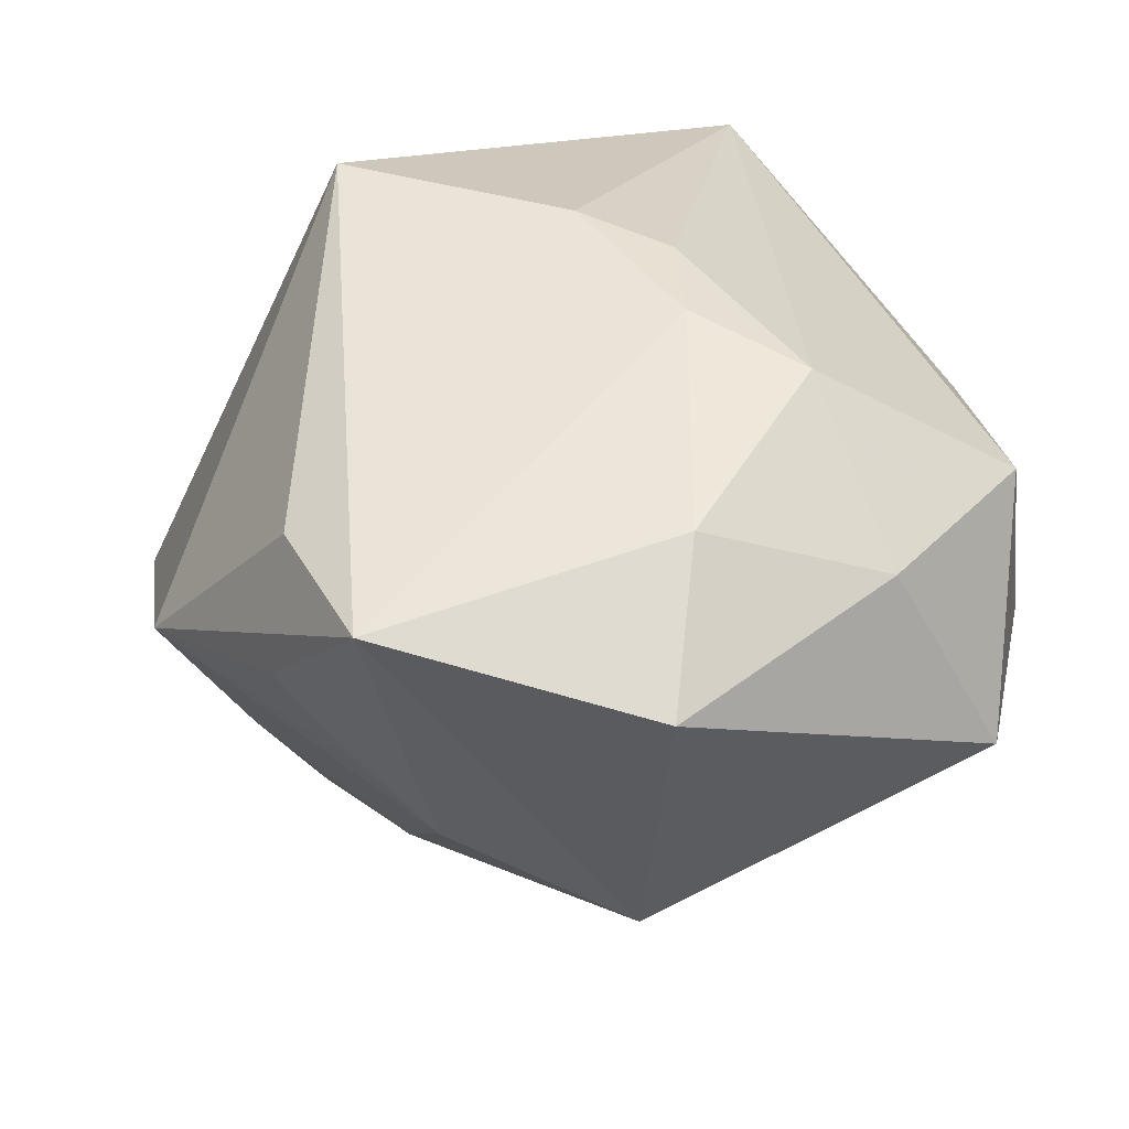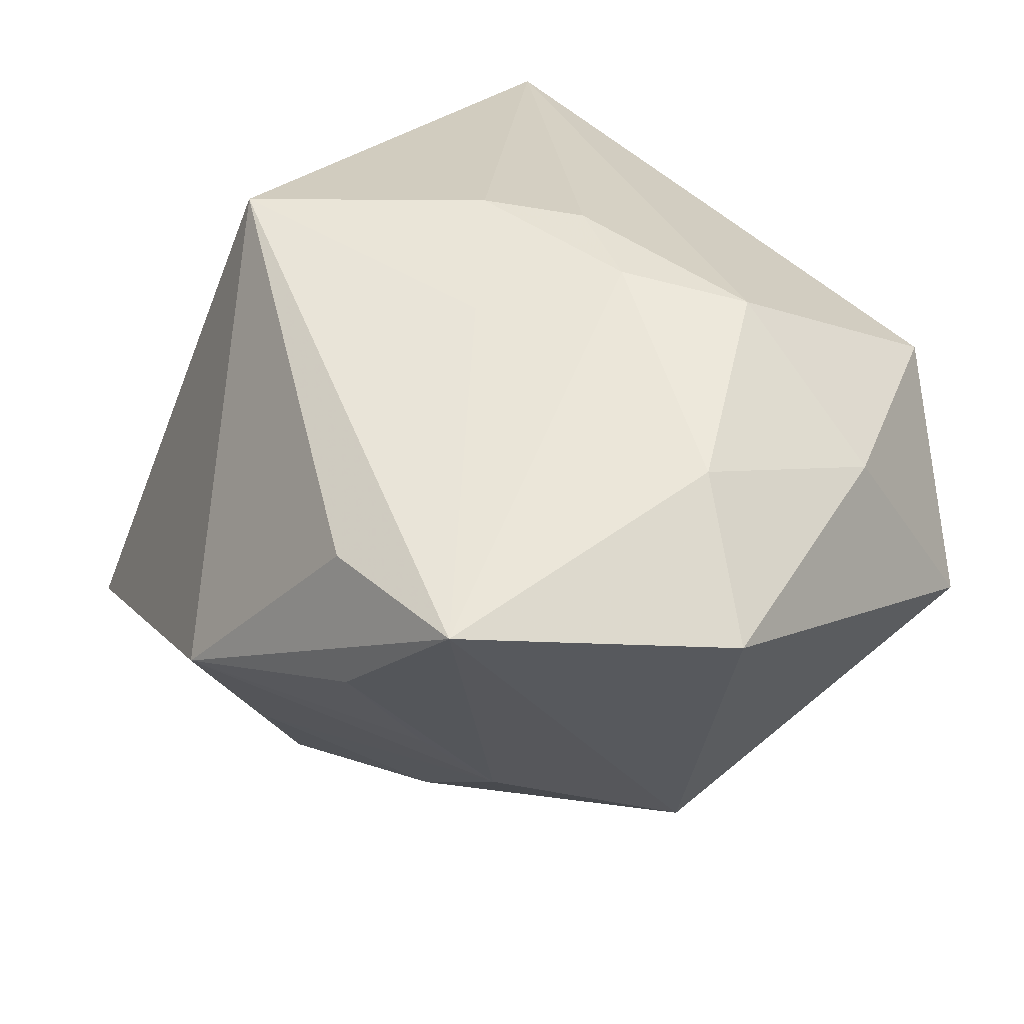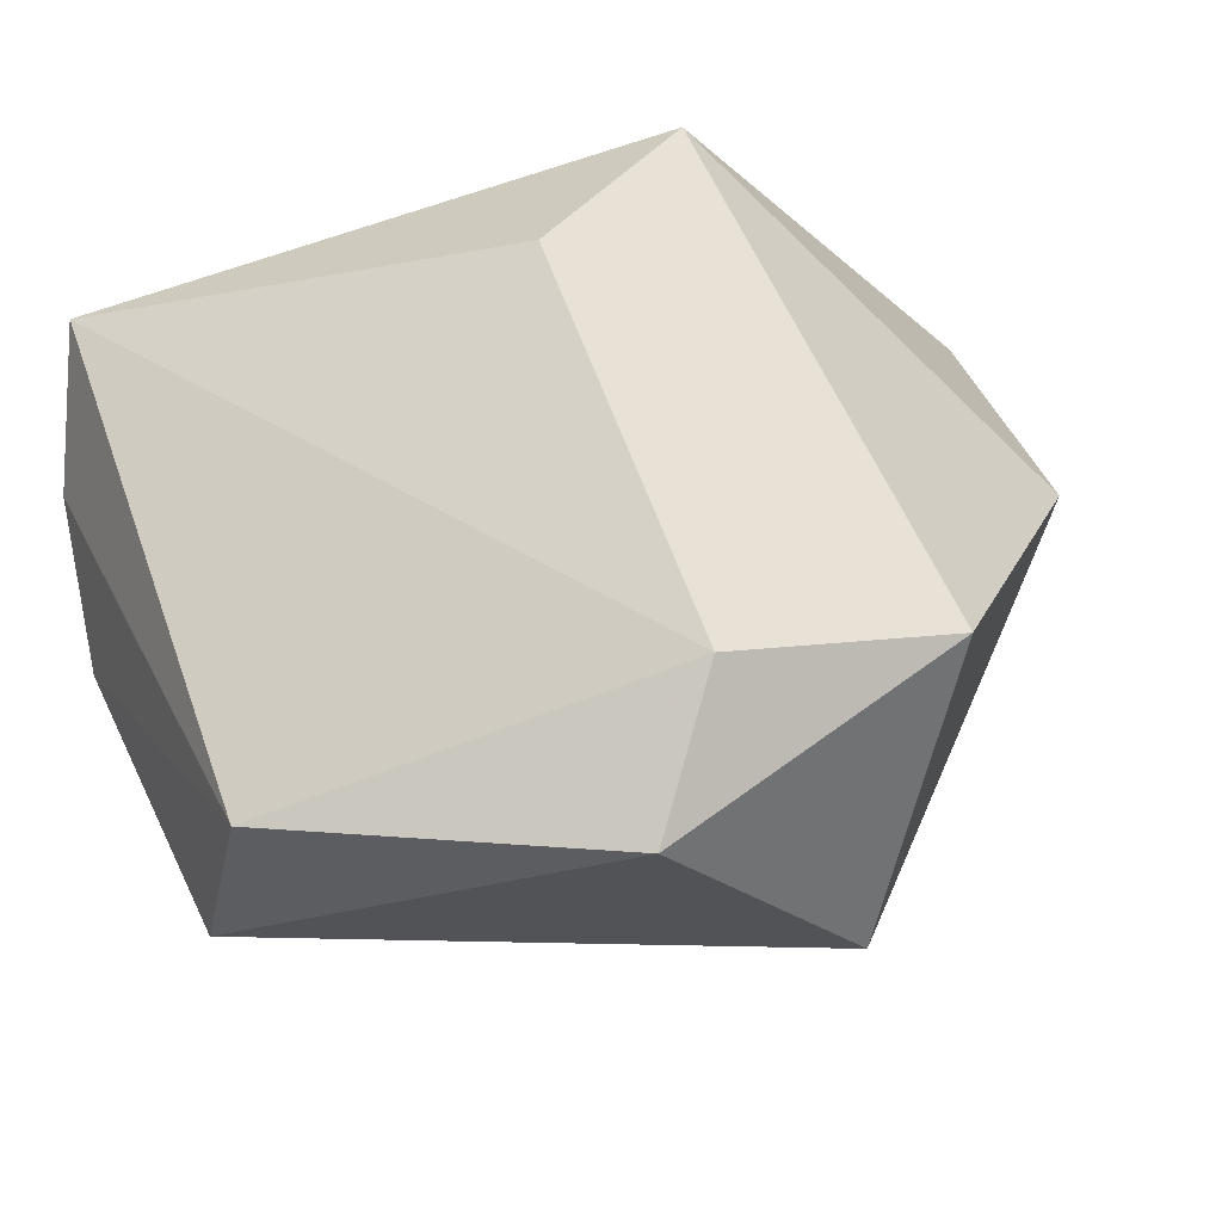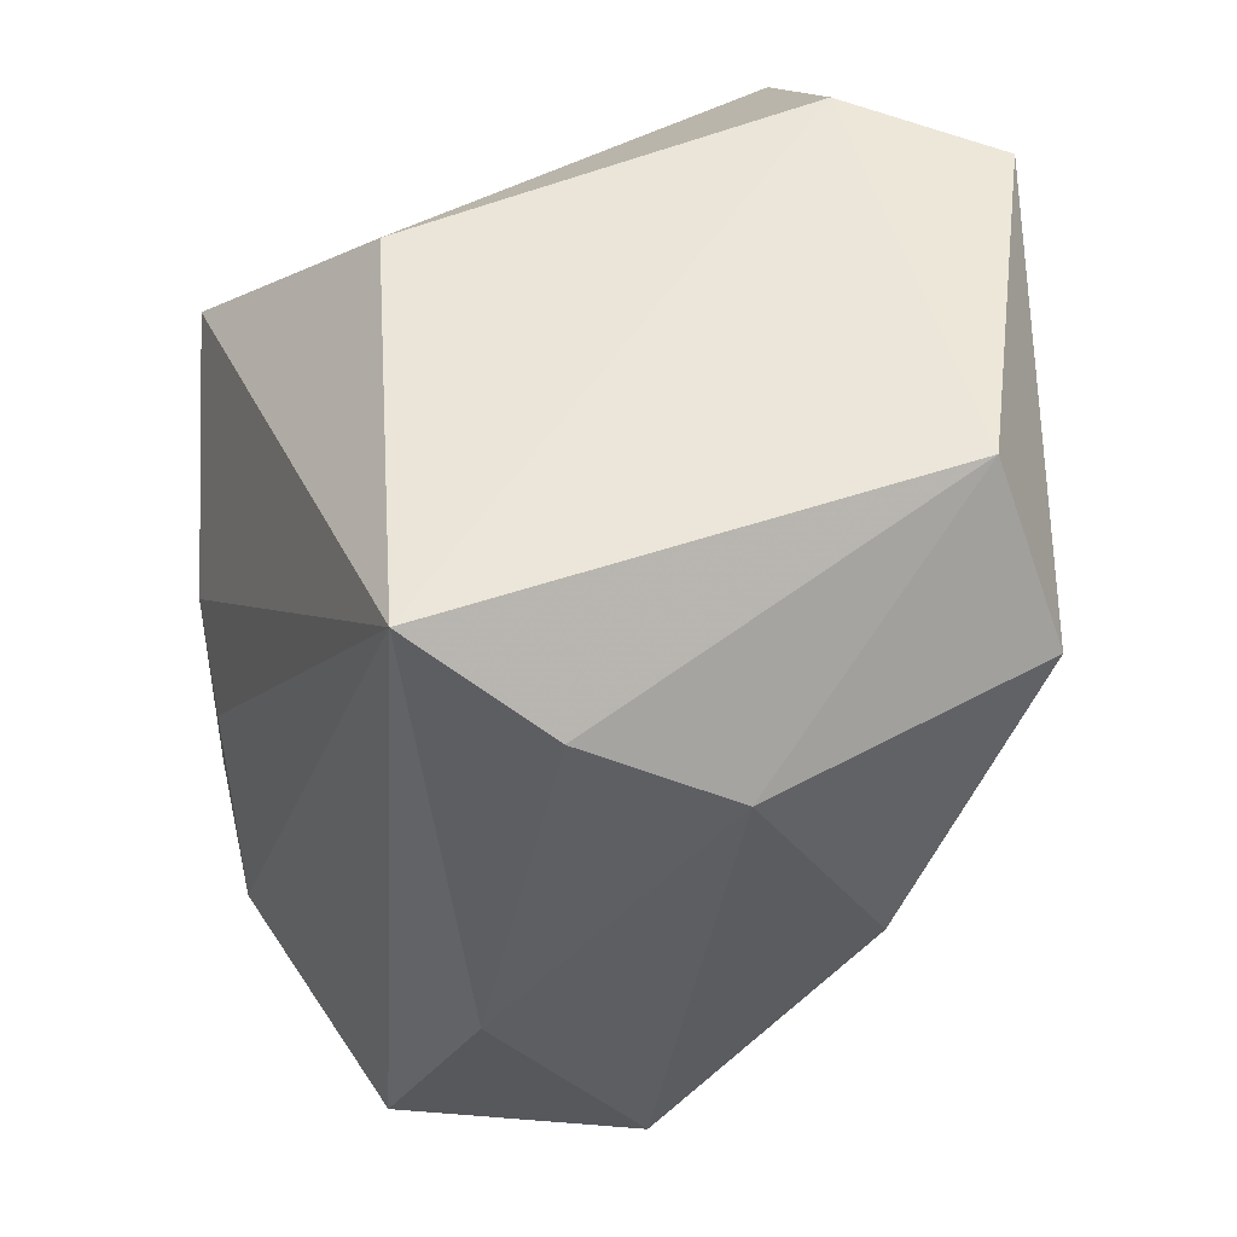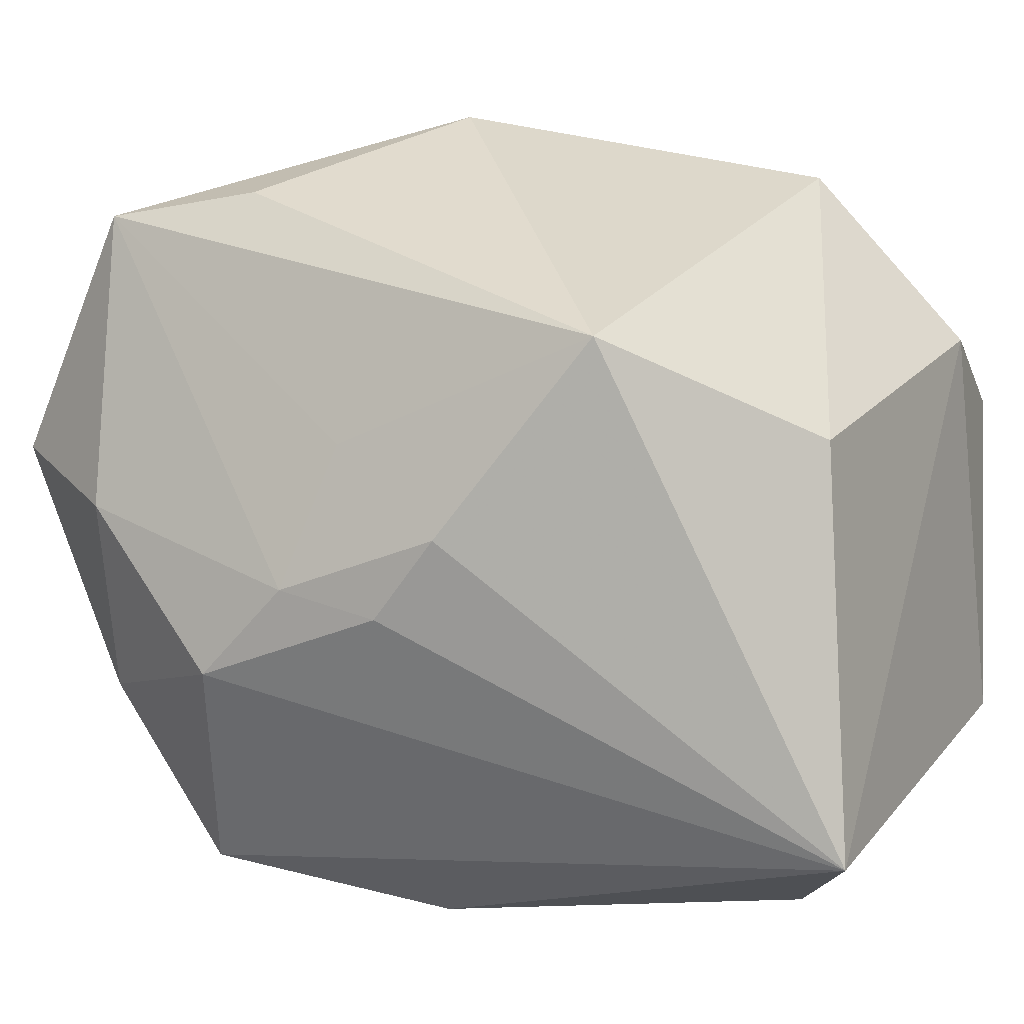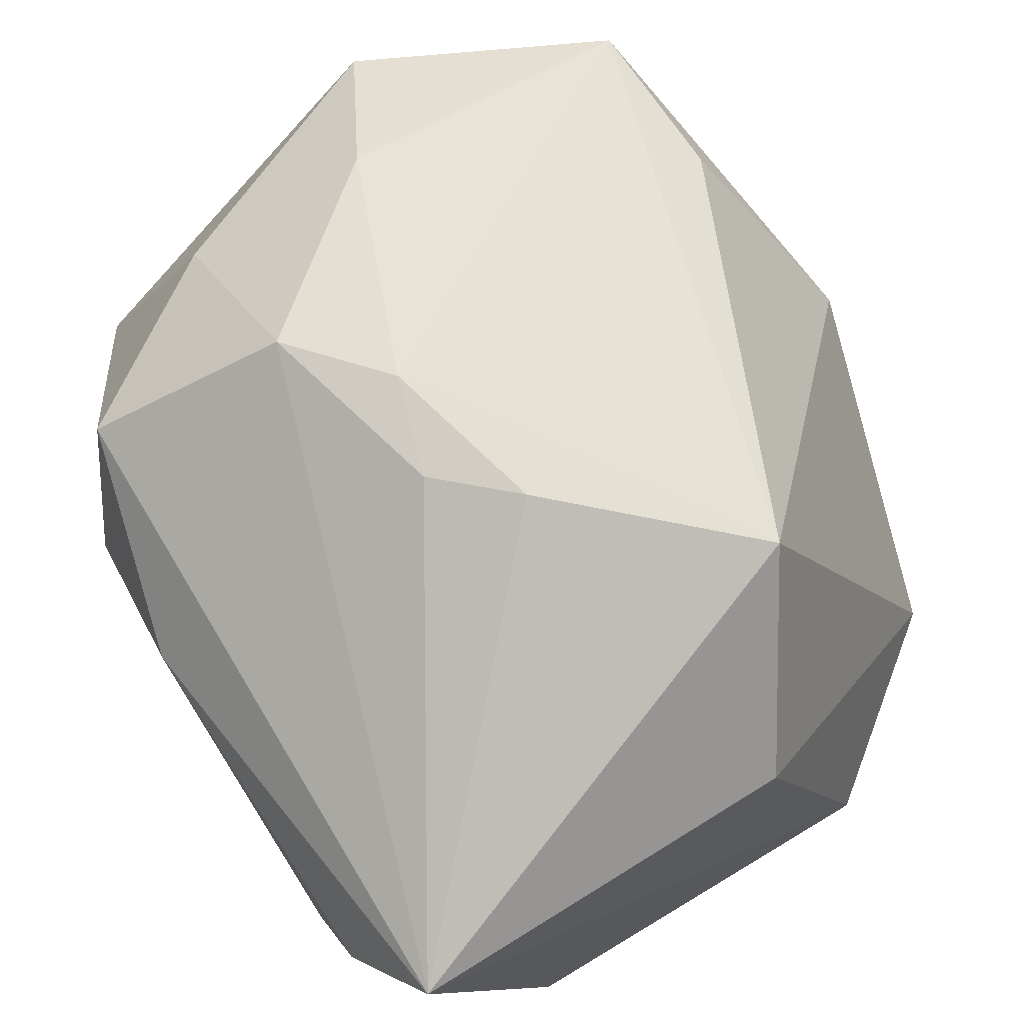
<metadata>
{"format":"obj","ext":"obj","renderer":"f3d","projection":"perspective","resolution":1024,"background":"white","views":[{"elev":47.4,"azim":-110.9,"up":"+Z"},{"elev":50.6,"azim":-127.8,"up":"+Z"},{"elev":-20.1,"azim":103.0,"up":"+Z"},{"elev":-39.7,"azim":93.9,"up":"+Y"},{"elev":-4.3,"azim":29.8,"up":"+Y"},{"elev":67.6,"azim":58.6,"up":"+Z"}]}
</metadata>
<code>
v 0.0205 -0.02624 0.0002225
v -0.02659 -0.01118 0.01675
v 0.0162 0.01079 0.02287
v 0.02592 -0.01262 -0.02258
v -0.03394 0.006603 0.01827
v -0.004103 -0.02742 0.00701
v -0.003796 0.03102 0.004708
v -0.002708 0.02492 -0.008953
v -0.02129 0.01742 -0.002557
v -0.01415 -0.01062 0.02331
v 0.01737 0.02718 -0.01162
v -0.01972 -0.001059 -0.01714
v -0.01903 -0.02357 0.01439
v -0.0002295 -0.007097 0.02315
v -0.02889 0.006257 -0.008012
v -0.01767 -0.02641 -0.001653
v -0.0003035 -0.02427 -0.01608
v -0.01266 0.02357 0.01978
v -0.02404 0.001461 0.02293
v 0.01539 -0.01758 -0.02592
v -0.003073 0.004766 0.0234
v 0.00388 0.01888 -0.02592
v 0.004756 -0.002018 0.02386
v 0.006322 -0.00944 -0.02421
v -0.01858 0.02154 0.003234
v 0.01448 -0.02619 -0.009069
v -0.03146 -0.01727 0.003214
v -0.01674 0.02619 0.0123
v -0.007158 -0.004994 0.0242
v 0.02719 0.0145 -0.01513
v 0.02719 -0.02357 0.008465
v 0.02719 0.004659 0.01036
v -0.02373 0.0226 0.02164
v 0.0253 0.01098 -0.02541
v -0.01174 0.01675 -0.0148
f 11 3 32
f 3 31 32
f 18 33 3
f 23 31 3
f 19 33 5
f 15 27 5
f 12 27 15
f 5 33 15
f 33 9 15
f 6 31 13
f 31 10 13
f 16 27 12
f 16 26 6
f 6 13 16
f 16 13 27
f 24 20 12
f 4 26 20
f 33 18 7
f 8 9 7
f 7 3 11
f 7 18 3
f 22 24 12
f 12 15 22
f 20 24 22
f 22 7 11
f 8 7 22
f 14 10 31
f 31 23 14
f 3 33 21
f 29 19 10
f 10 14 29
f 29 14 23
f 29 23 3
f 3 21 29
f 33 19 29
f 29 21 33
f 5 27 2
f 27 13 2
f 2 19 5
f 10 19 2
f 2 13 10
f 20 26 17
f 26 16 17
f 12 20 17
f 17 16 12
f 30 32 31
f 31 4 30
f 11 32 30
f 1 4 31
f 26 4 1
f 1 31 6
f 6 26 1
f 28 9 33
f 33 7 28
f 35 15 9
f 35 22 15
f 35 9 8
f 8 22 35
f 34 30 4
f 34 4 20
f 20 22 34
f 34 22 11
f 11 30 34
f 25 7 9
f 9 28 25
f 25 28 7

</code>
